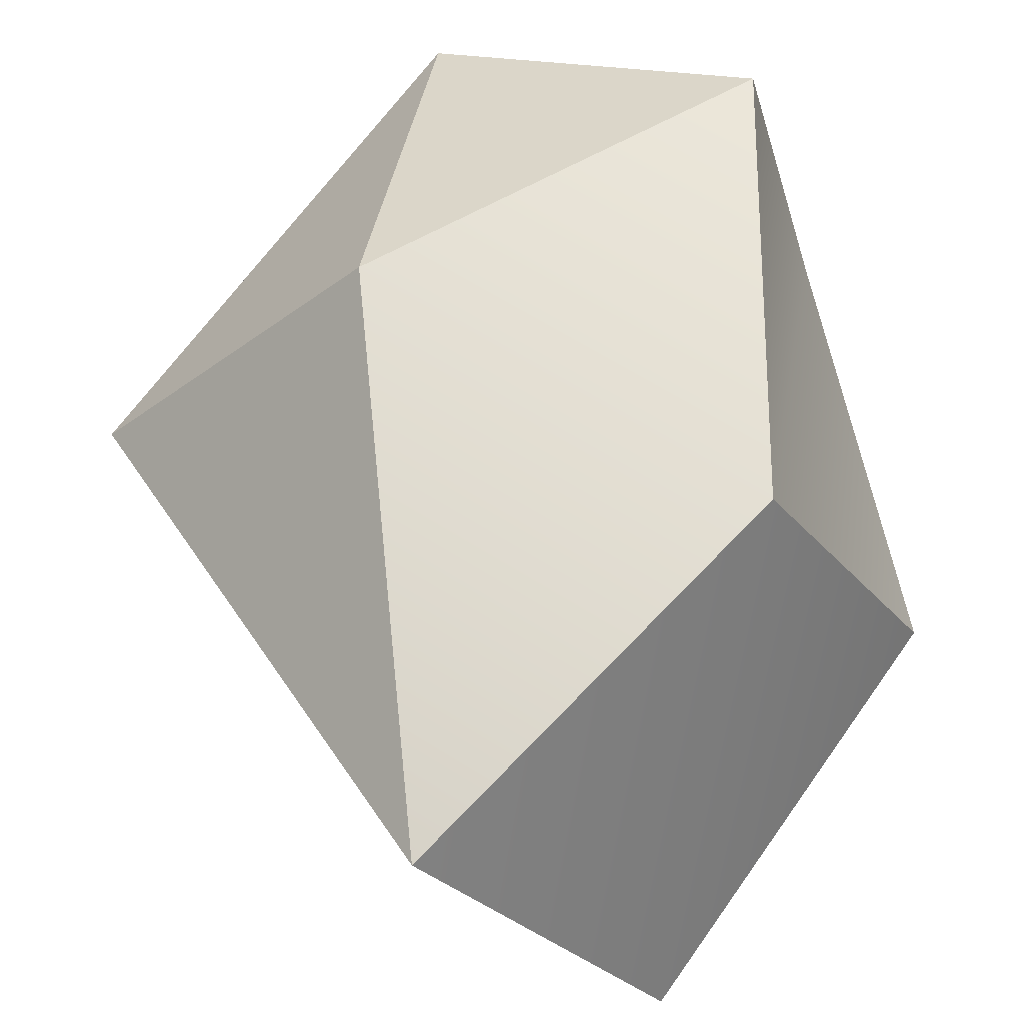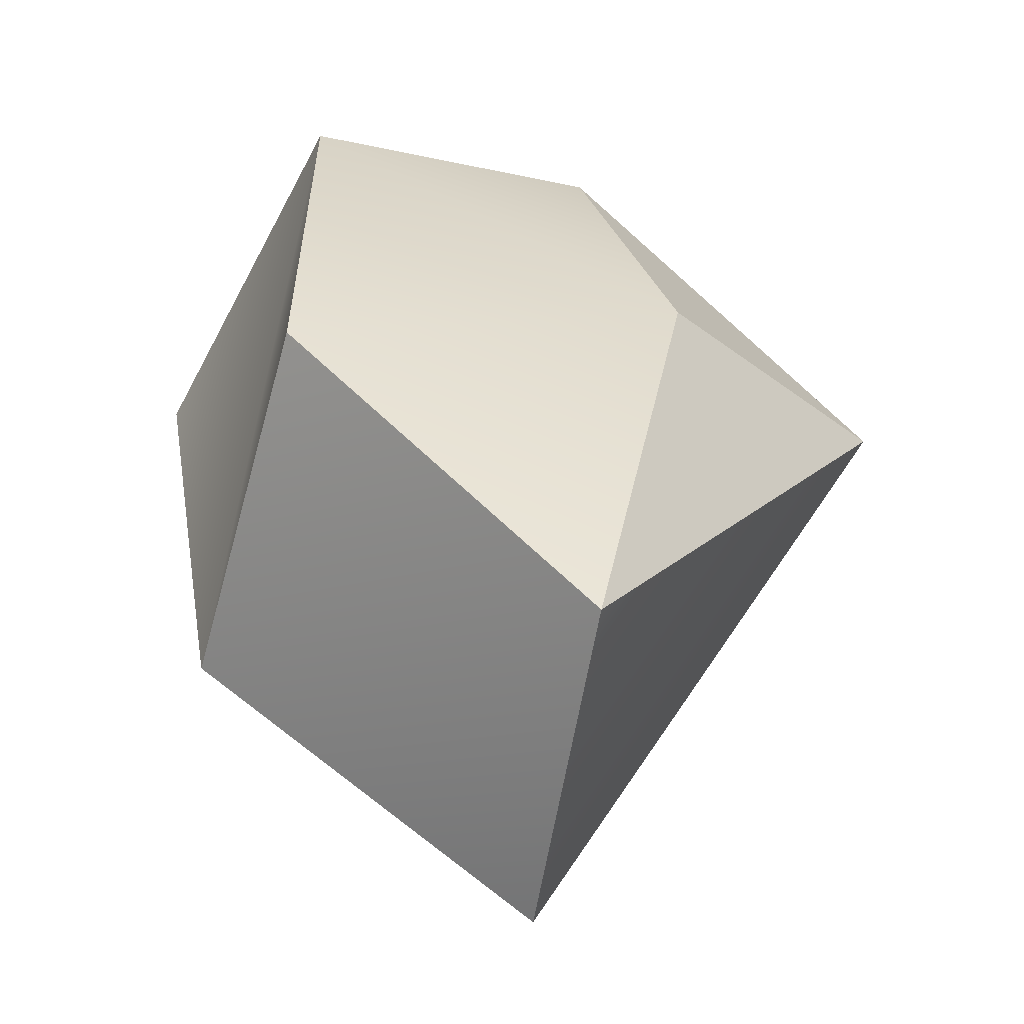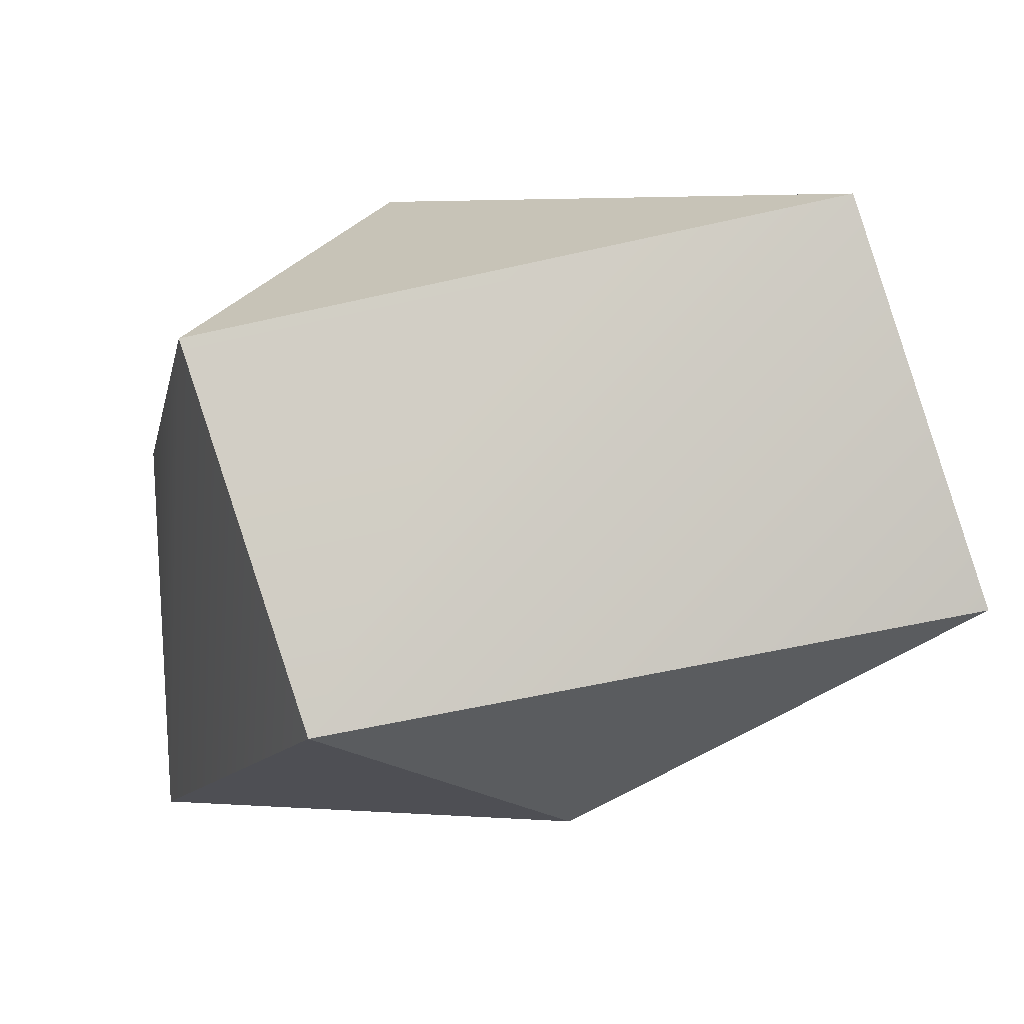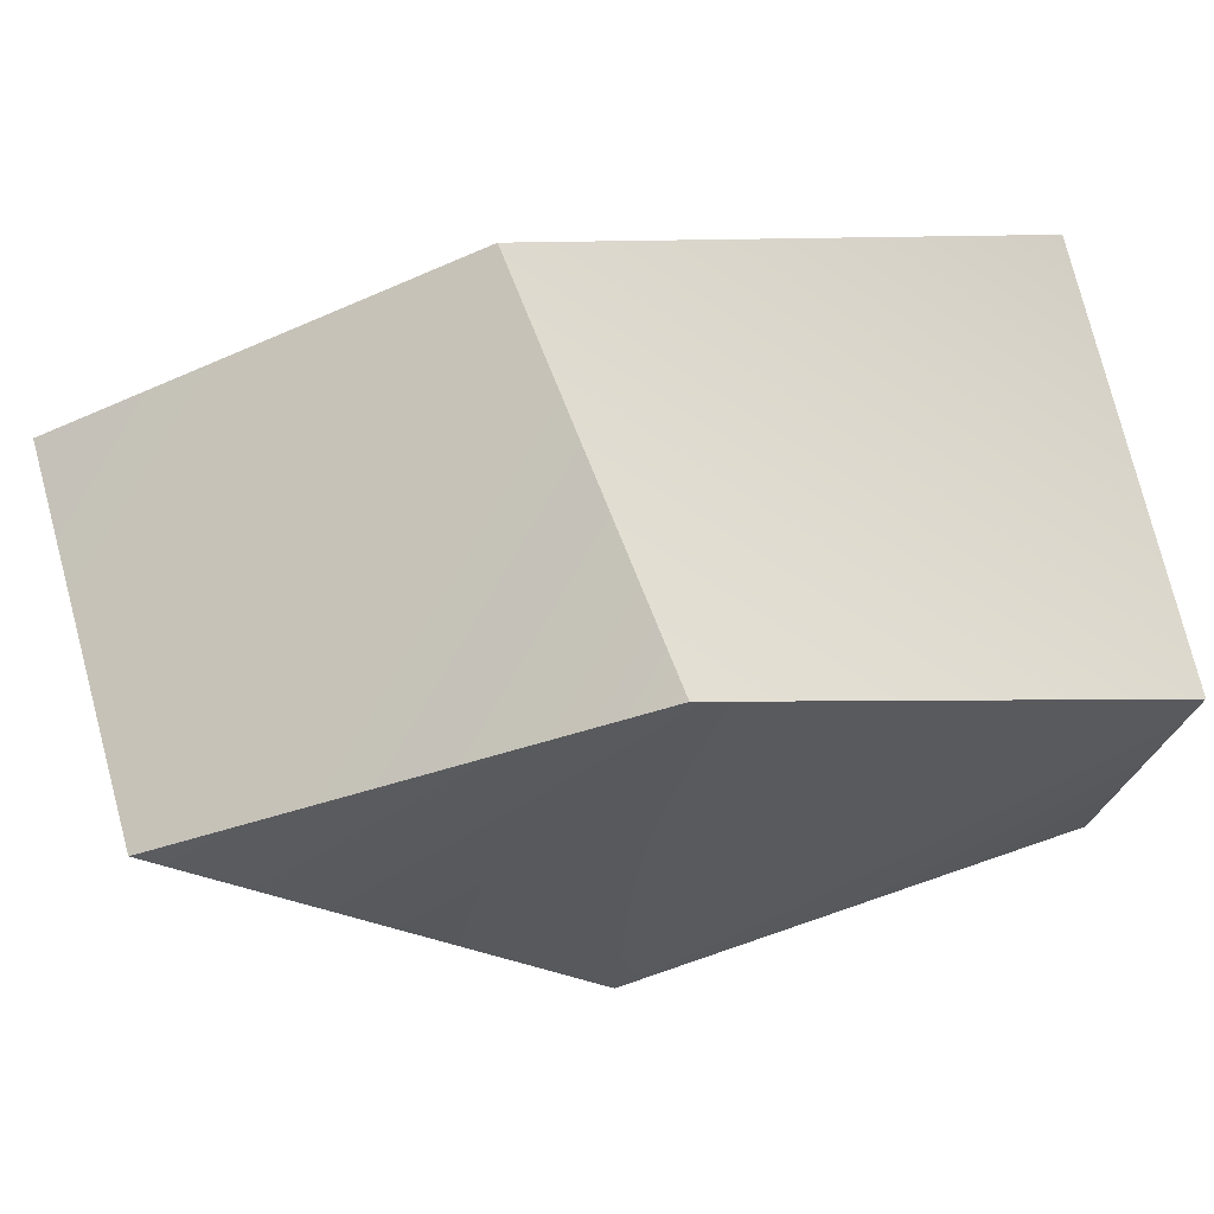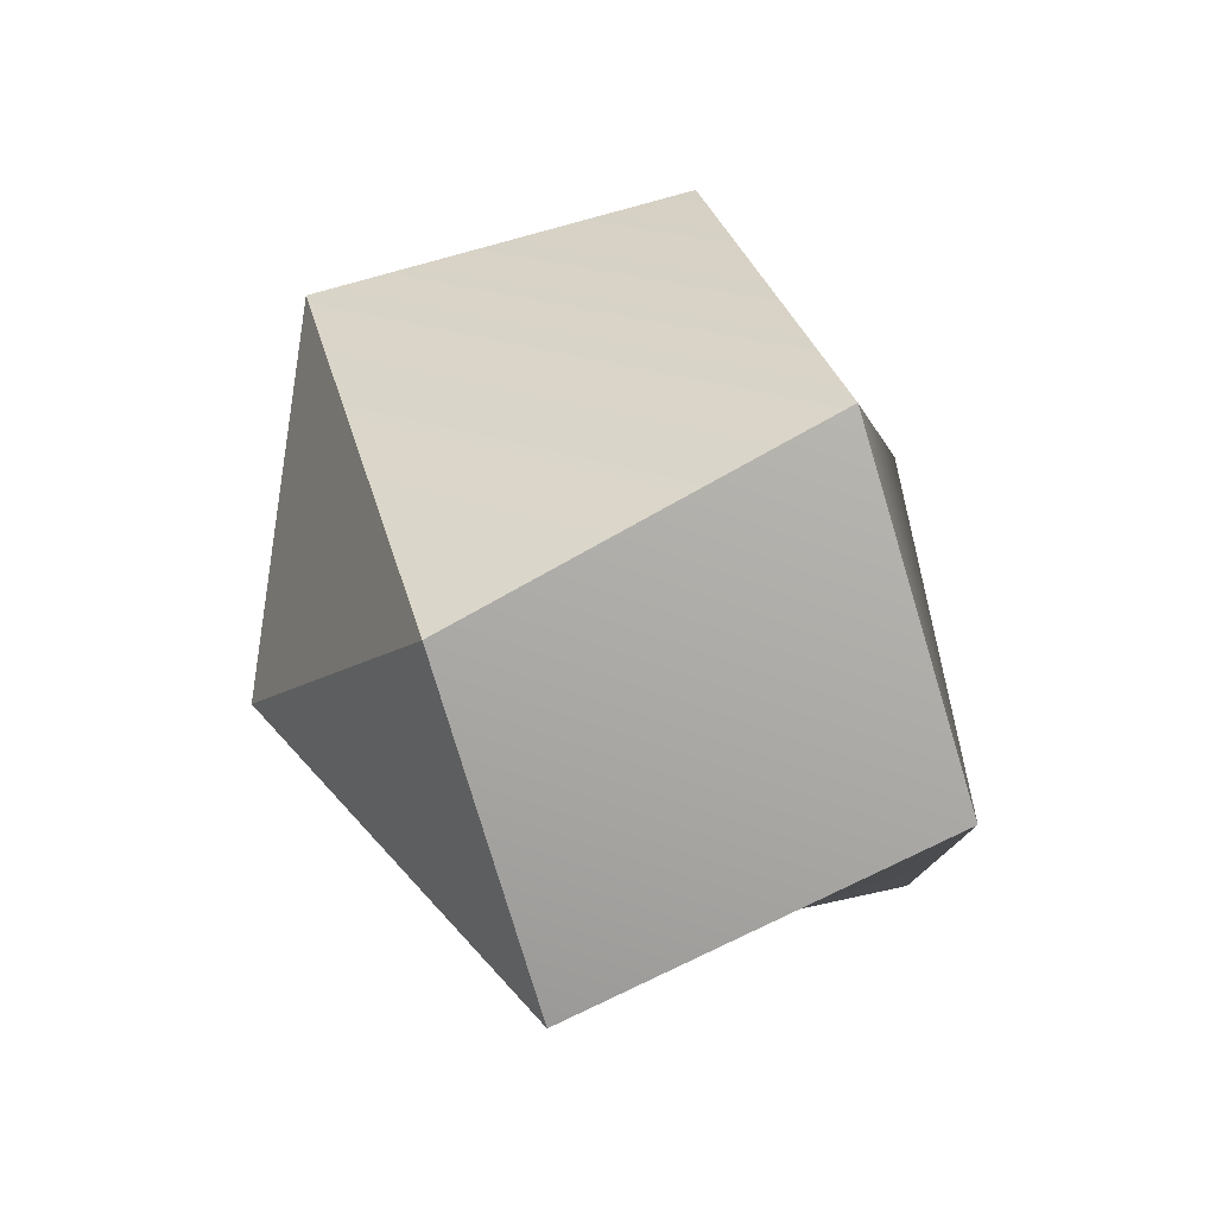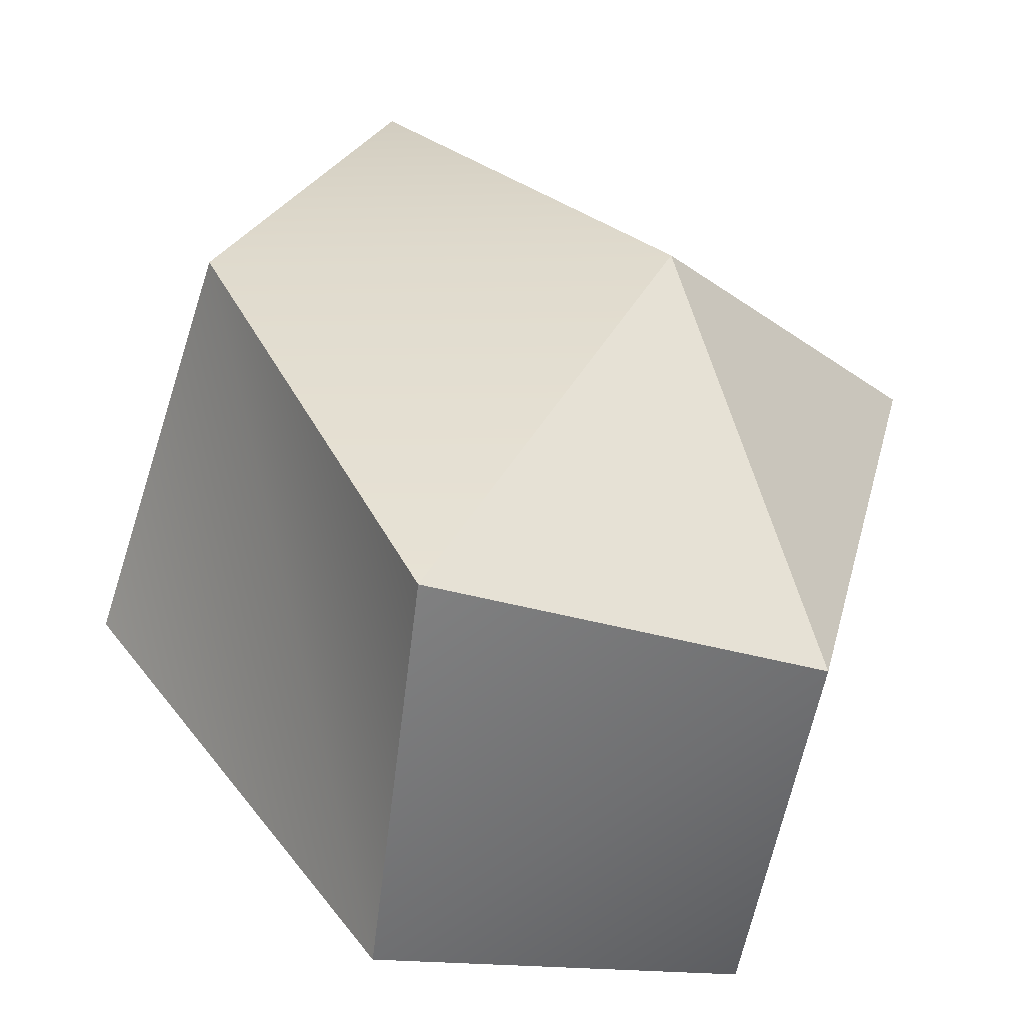
<metadata>
{"format":"obj","ext":"obj","renderer":"f3d","projection":"perspective","resolution":1024,"background":"white","views":[{"elev":54.5,"azim":170.4,"up":"+Y"},{"elev":-58.1,"azim":-44.1,"up":"+Z"},{"elev":-26.9,"azim":119.9,"up":"+Y"},{"elev":-0.2,"azim":-121.6,"up":"+Y"},{"elev":78.3,"azim":-129.9,"up":"+Z"},{"elev":45.8,"azim":-35.8,"up":"+Y"}]}
</metadata>
<code>
g Bush_Small_01
v 1.557 4.38 -4.147
v 1.242 6.126 0.834
v -1.884 5.698 -1.927
v 1.242 6.126 0.834
v -0.004092 4.877 4.581
v -2.721 5.965 2.662
v -0.5795 0.04266 -0.1202
v -3.662 2.399 -1.424
v -3.707 2.356 3.248
v -1.884 5.698 -1.927
v -2.721 5.965 2.662
v -3.707 2.356 3.248
v -0.004092 4.877 4.581
v 3.694 3.471 1.424
v -0.7073 1.165 4.601
v 2.396 0 0.7759
v -0.5795 0.04266 -0.1202
v -0.7073 1.165 4.601
v -2.721 5.965 2.662
v -0.004092 4.877 4.581
v -3.707 2.356 3.248
v 2.396 0 0.7759
v -0.7073 1.165 4.601
v 3.694 3.471 1.424
v -0.5795 0.04266 -0.1202
v -3.707 2.356 3.248
v -0.7073 1.165 4.601
v 2.396 0 0.7759
v -0.6525 1.259 -4.279
v -0.5795 0.04266 -0.1202
v 3.694 3.471 1.424
v -0.004092 4.877 4.581
v 1.242 6.126 0.834
v 2.625 3.926 -1.362
v 3.694 3.471 1.424
v 1.242 6.126 0.834
v 1.557 4.38 -4.147
v 2.396 0 0.7759
v 3.694 3.471 1.424
v 2.625 3.926 -1.362
v 1.557 4.38 -4.147
v -1.884 5.698 -1.927
v -3.662 2.399 -1.424
v -0.6525 1.259 -4.279
v 1.242 6.126 0.834
v -2.721 5.965 2.662
v -1.884 5.698 -1.927
v -1.884 5.698 -1.927
v -0.6525 1.259 -4.279
v 1.557 4.38 -4.147
v -0.6525 1.259 -4.279
v 2.396 0 0.7759
v 1.557 4.38 -4.147
v -0.5795 0.04266 -0.1202
v -0.6525 1.259 -4.279
v -3.662 2.399 -1.424
v -1.884 5.698 -1.927
v -3.707 2.356 3.248
v -3.662 2.399 -1.424
v -0.004092 4.877 4.581
v -0.7073 1.165 4.601
v -3.707 2.356 3.248
g Bush_Small_01_0
f 3 2 1
f 6 5 4
f 9 8 7
f 12 11 10
f 15 14 13
f 18 17 16
f 21 20 19
f 24 23 22
f 27 26 25
f 30 29 28
f 33 32 31
f 36 35 34
f 34 37 36
f 40 39 38
f 38 41 40
f 44 43 42
f 47 46 45
f 50 49 48
f 53 52 51
f 56 55 54
f 59 58 57
f 62 61 60

</code>
